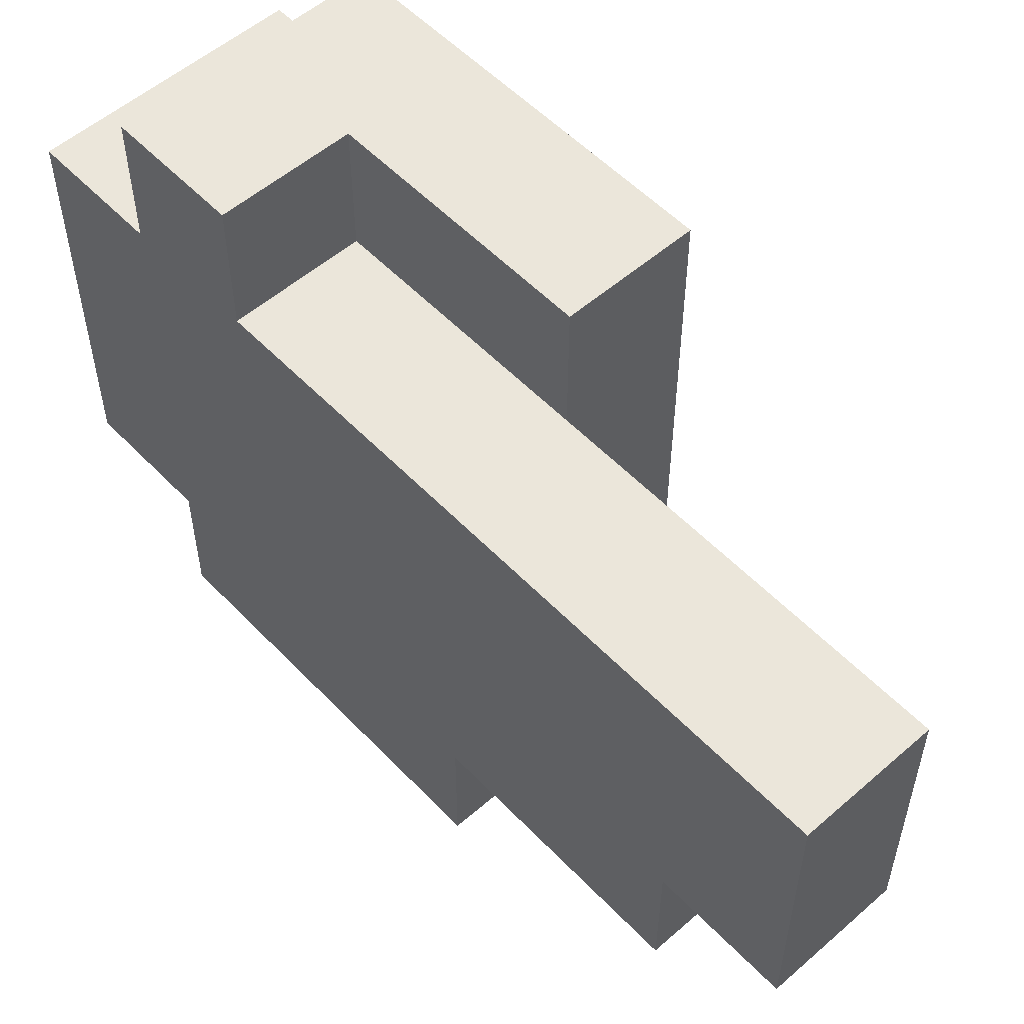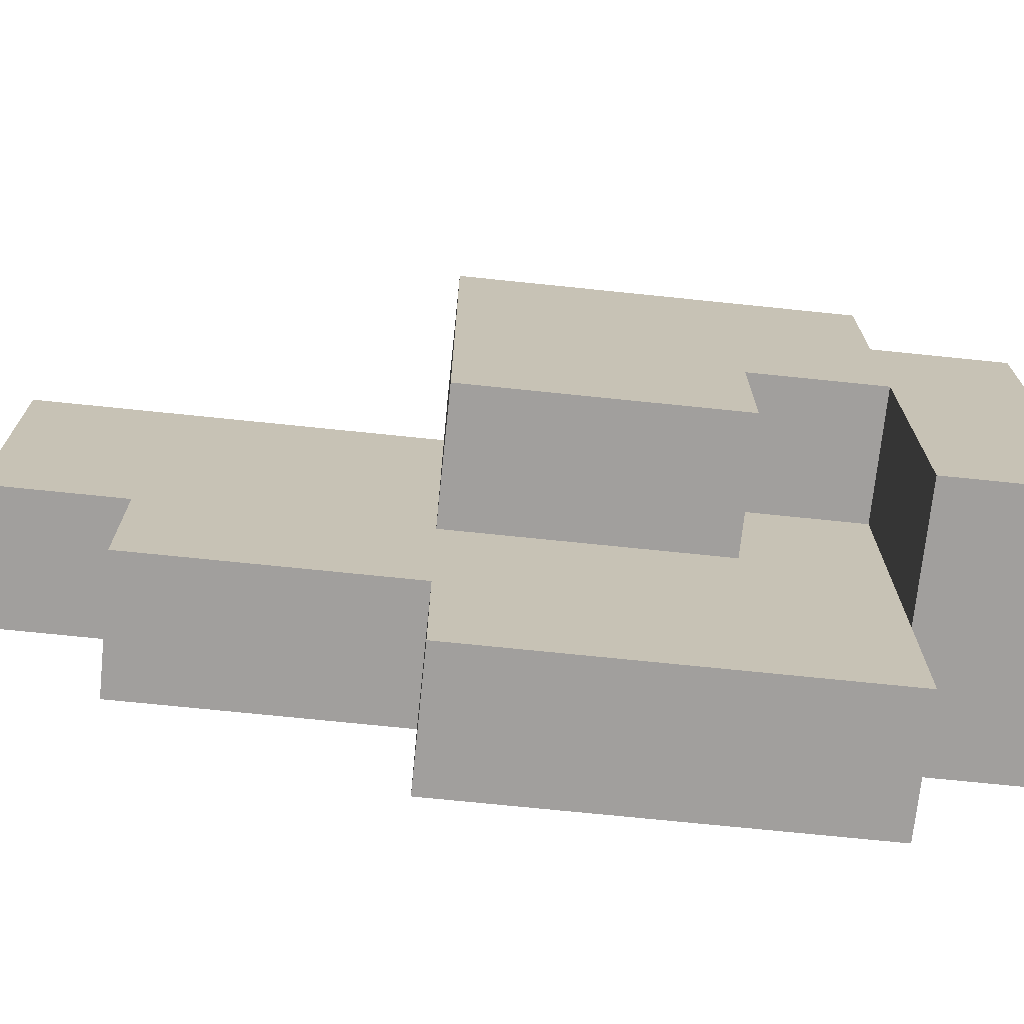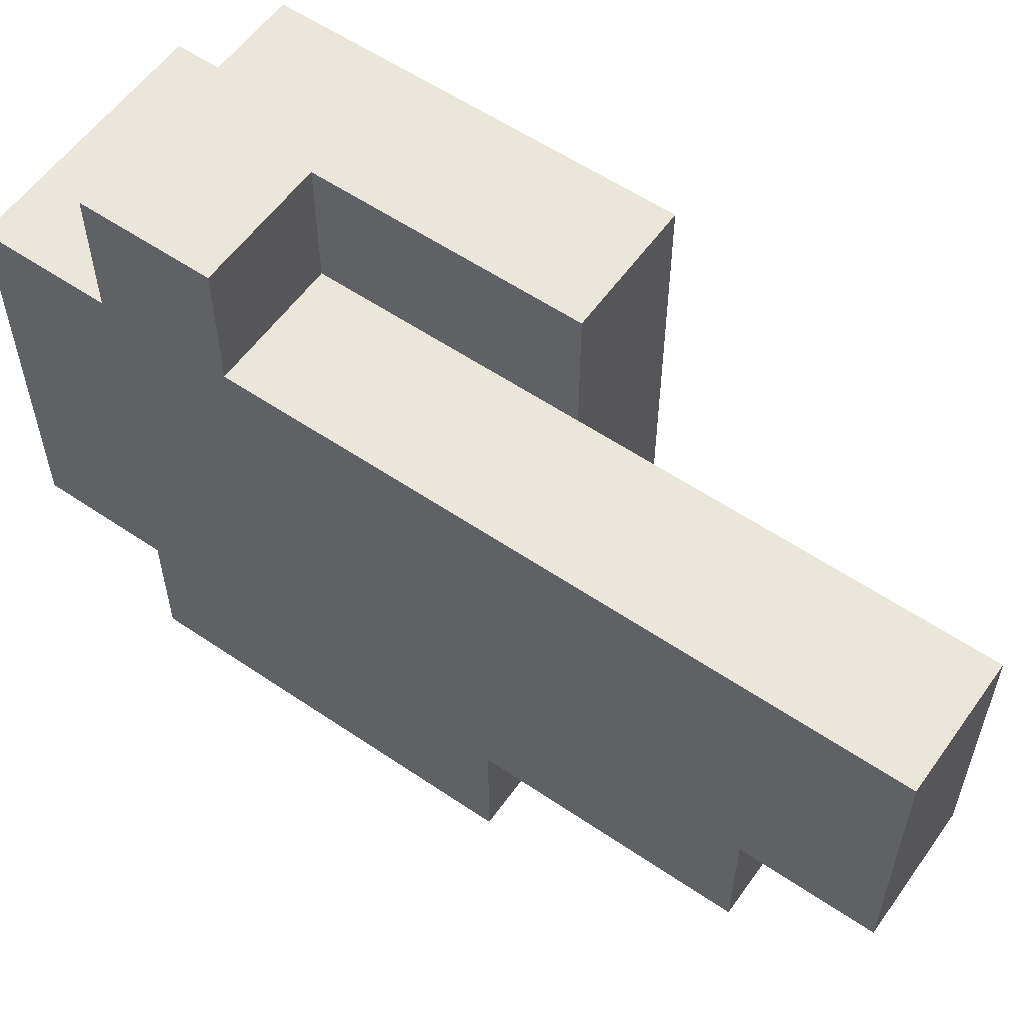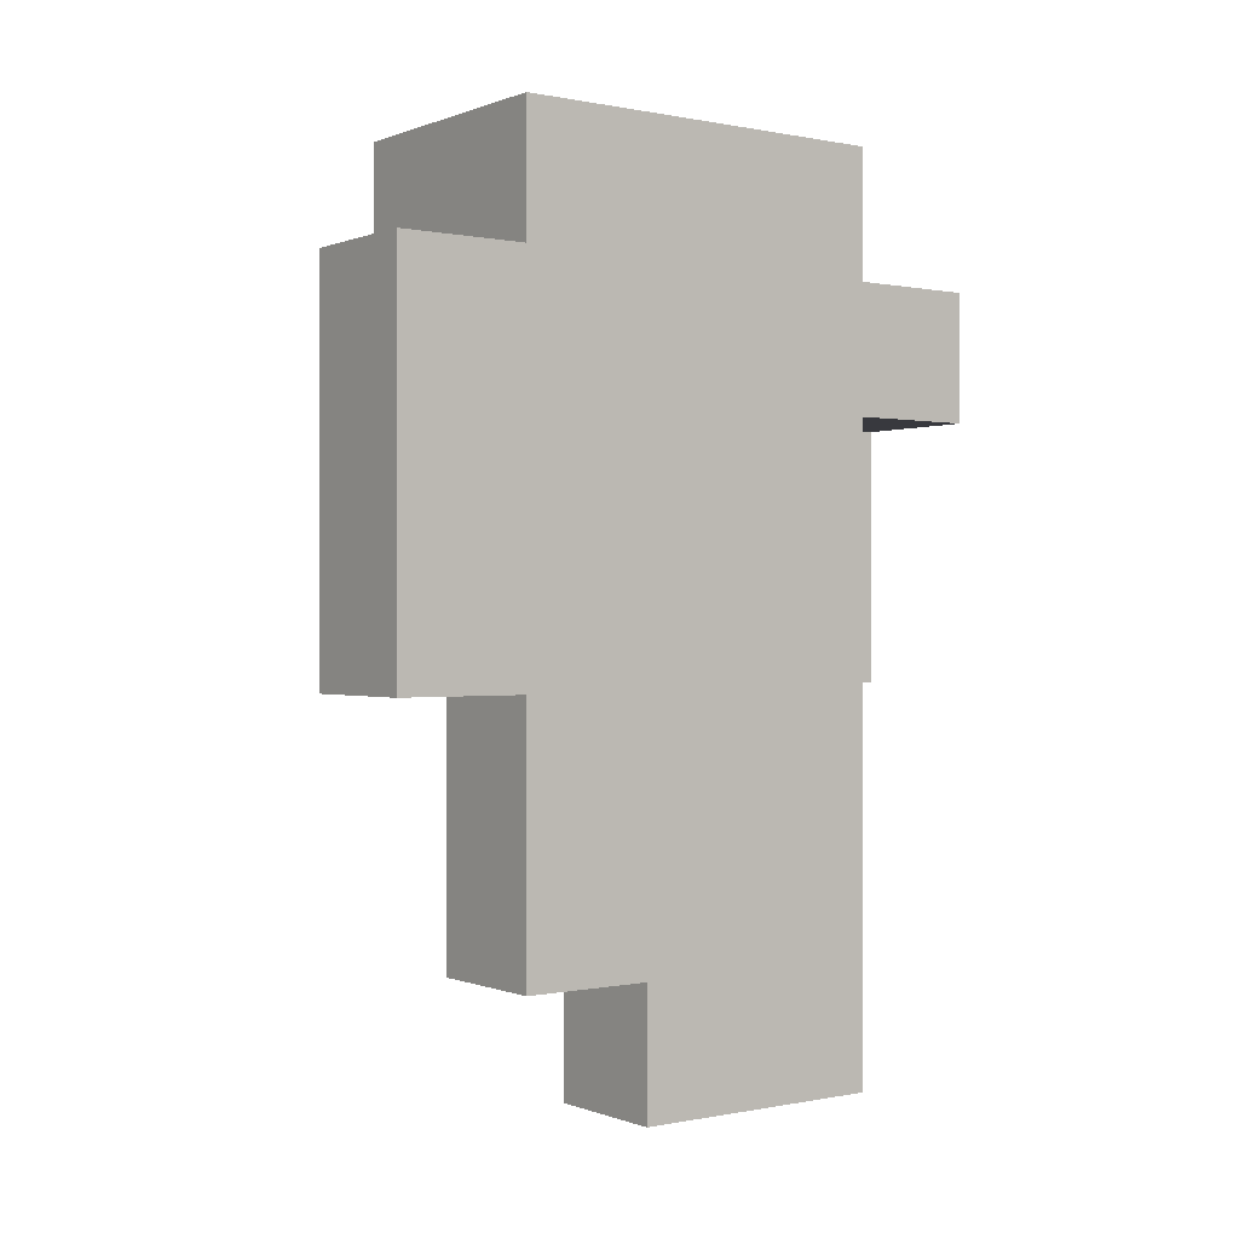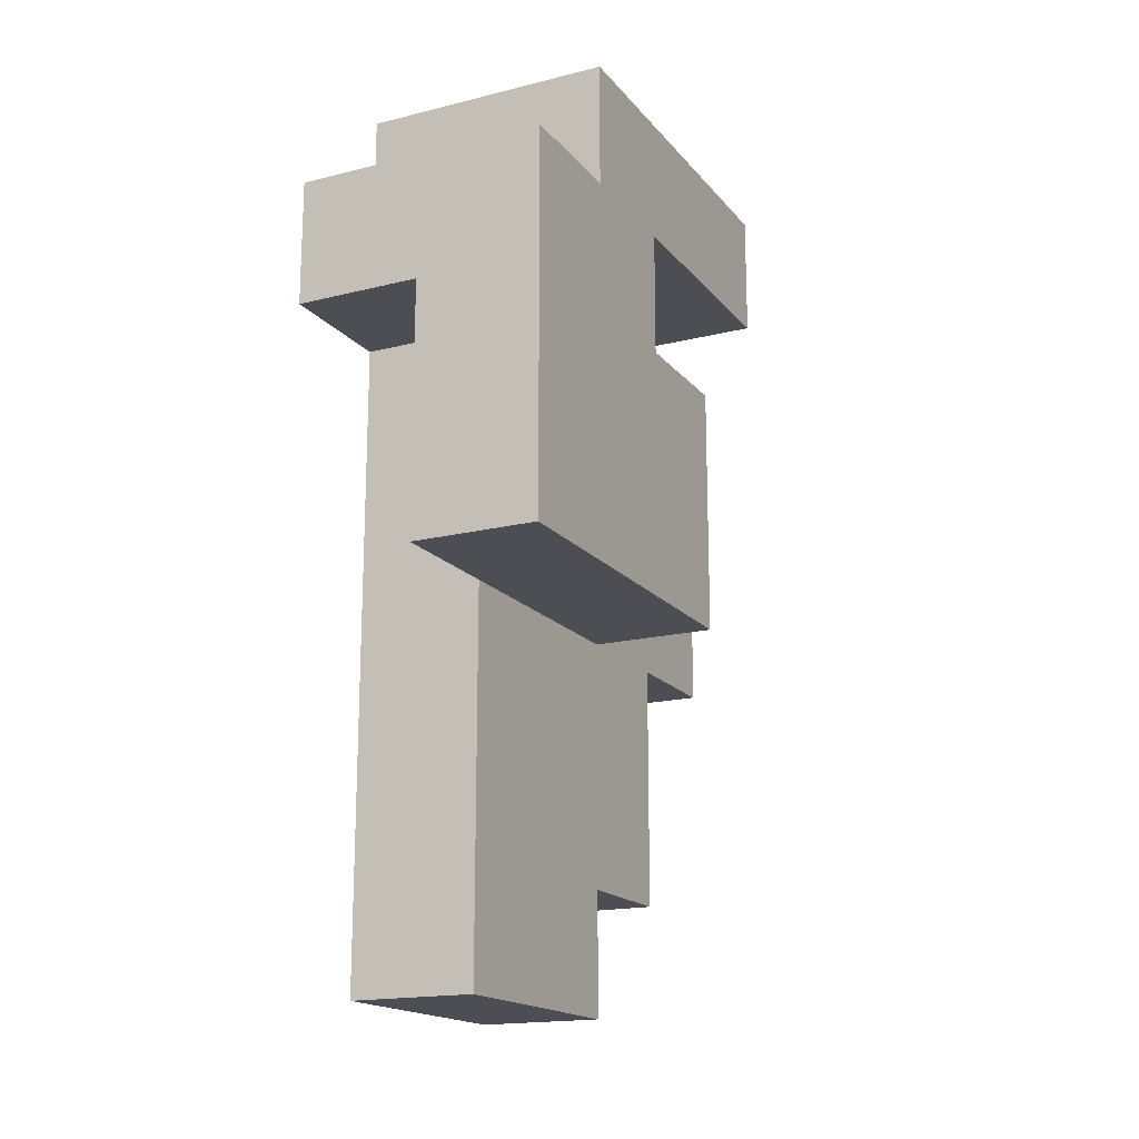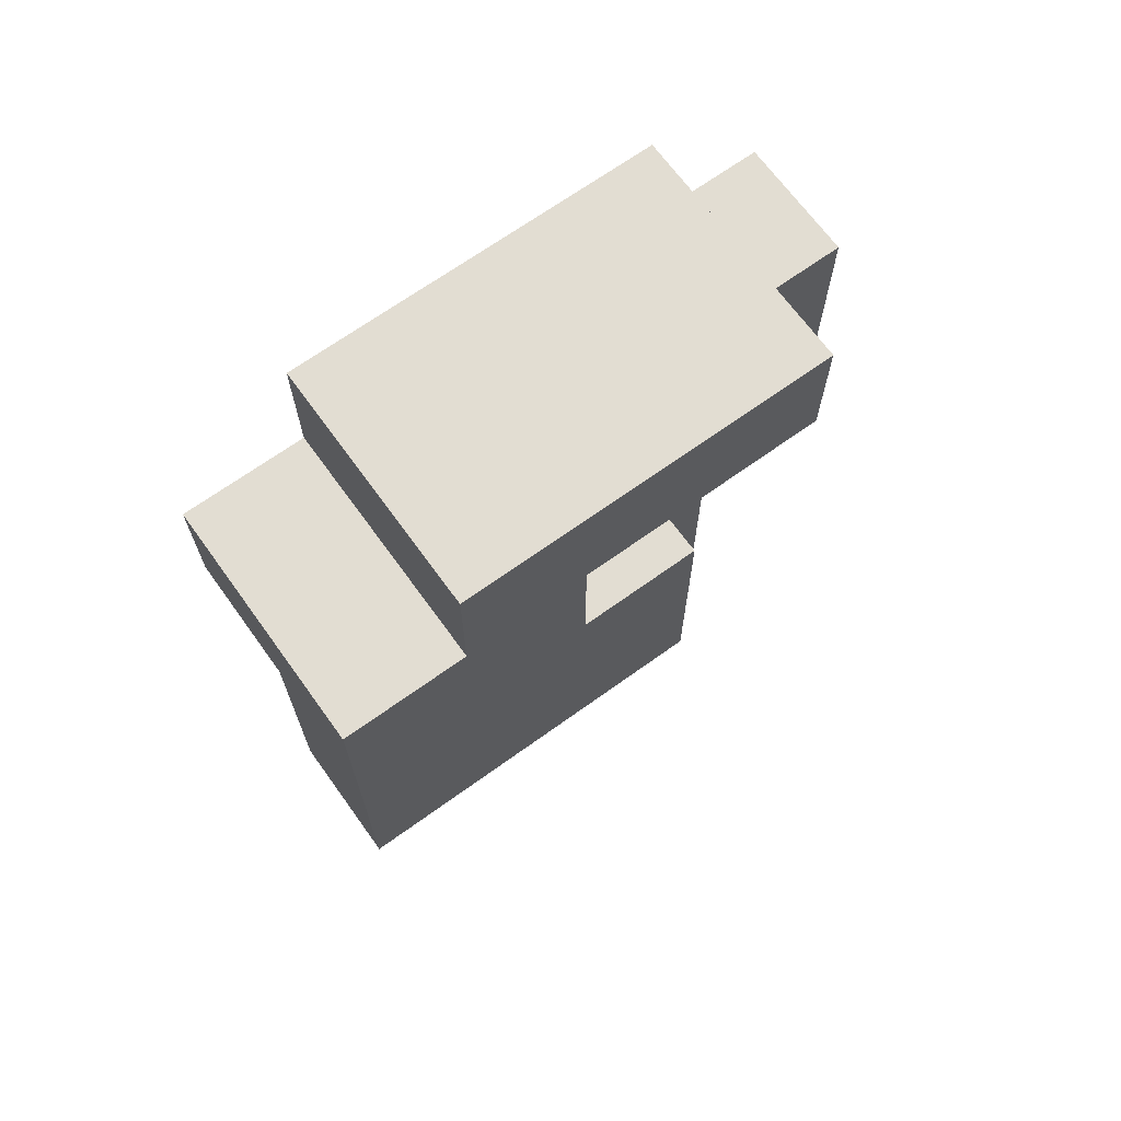
<metadata>
{"format":"obj","ext":"obj","renderer":"f3d","projection":"perspective","resolution":1024,"background":"white","views":[{"elev":54.7,"azim":-42.6,"up":"+Z"},{"elev":-71.5,"azim":84.1,"up":"+Z"},{"elev":57.4,"azim":-54.8,"up":"+Z"},{"elev":-0.0,"azim":-126.3,"up":"+Y"},{"elev":-17.4,"azim":26.3,"up":"+Y"},{"elev":68.3,"azim":54.2,"up":"+Y"}]}
</metadata>
<code>
o Hand_02
v -0.7 3.6 0.1
v -0.7 3.6 -0.2
v -0.7 3.8 0.1
v -0.7 3.8 0
v -0.7 3.8 -0.1
v -0.7 3.8 -0.2
v -0.7 3.9 0.1
v -0.7 3.9 0
v -0.7 3.9 -0.1
v -0.7 3.9 -0.3
v -0.7 4 0
v -0.7 4 -0.3
v -0.8 3.3 0
v -0.8 3.3 -0.2
v -0.8 3.4 -0.2
v -0.8 3.4 -0.3
v -0.8 3.5 0
v -0.8 3.5 -0.3
v -0.8 3.6 0
v -0.8 3.6 -0.2
v -0.8 3.6 -0.3
v -0.8 3.6 -0.4
v -0.8 3.8 -0.1
v -0.8 3.8 -0.2
v -0.8 3.9 -0.1
v -0.8 3.9 -0.3
v -0.8 3.9 -0.4
v -0.8 3.6 0.1
v -0.8 3.6 0
v -0.8 3.8 0.1
v -0.8 3.8 0
v -0.9 3.3 0
v -0.9 3.3 -0.2
v -0.9 3.4 -0.2
v -0.9 3.4 -0.3
v -0.9 3.5 0
v -0.9 3.5 -0.3
v -0.9 3.6 0
v -0.9 3.6 -0.3
v -0.9 3.6 -0.4
v -0.9 3.8 0.1
v -0.9 3.8 0
v -0.9 3.9 0.1
v -0.9 3.9 0
v -0.9 3.9 -0.3
v -0.9 3.9 -0.4
v -0.9 4 0
v -0.9 4 -0.3
v -0.7 3.6 0.1
v -0.7 3.8 0.1
v -0.7 3.9 0.1
v -0.8 3.6 0.1
v -0.8 3.8 0.1
v -0.9 3.8 0.1
v -0.9 3.9 0.1
v -0.7 3.9 0
v -0.7 4 0
v -0.8 3.3 0
v -0.8 3.5 0
v -0.8 3.6 0
v -0.8 3.8 0
v -0.9 3.3 0
v -0.9 3.5 0
v -0.9 3.6 0
v -0.9 3.8 0
v -0.9 3.9 0
v -0.9 4 0
v -0.7 3.8 -0.1
v -0.7 3.9 -0.1
v -0.8 3.8 -0.1
v -0.8 3.9 -0.1
v -0.7 3.6 -0.2
v -0.7 3.8 -0.2
v -0.8 3.3 -0.2
v -0.8 3.4 -0.2
v -0.8 3.6 -0.2
v -0.8 3.8 -0.2
v -0.9 3.3 -0.2
v -0.9 3.4 -0.2
v -0.7 3.9 -0.3
v -0.7 4 -0.3
v -0.8 3.4 -0.3
v -0.8 3.5 -0.3
v -0.8 3.6 -0.3
v -0.8 3.9 -0.3
v -0.9 3.4 -0.3
v -0.9 3.5 -0.3
v -0.9 3.6 -0.3
v -0.9 3.9 -0.3
v -0.9 4 -0.3
v -0.8 3.6 -0.4
v -0.8 3.9 -0.4
v -0.9 3.6 -0.4
v -0.9 3.9 -0.4
v -0.8 3.3 0
v -0.9 3.3 0
v -0.8 3.3 -0.2
v -0.9 3.3 -0.2
v -0.8 3.4 -0.2
v -0.9 3.4 -0.2
v -0.8 3.4 -0.3
v -0.9 3.4 -0.3
v -0.7 3.6 0.1
v -0.8 3.6 0.1
v -0.8 3.6 0
v -0.7 3.6 -0.2
v -0.8 3.6 -0.2
v -0.8 3.6 -0.3
v -0.9 3.6 -0.3
v -0.8 3.6 -0.4
v -0.9 3.6 -0.4
v -0.8 3.8 0.1
v -0.9 3.8 0.1
v -0.8 3.8 0
v -0.9 3.8 0
v -0.7 3.9 -0.1
v -0.8 3.9 -0.1
v -0.7 3.9 -0.3
v -0.8 3.9 -0.3
v -0.7 3.8 -0.1
v -0.8 3.8 -0.1
v -0.7 3.8 -0.2
v -0.8 3.8 -0.2
v -0.7 3.9 0.1
v -0.9 3.9 0.1
v -0.7 3.9 0
v -0.9 3.9 0
v -0.8 3.9 -0.3
v -0.9 3.9 -0.3
v -0.8 3.9 -0.4
v -0.9 3.9 -0.4
v -0.7 4 0
v -0.9 4 0
v -0.7 4 -0.3
v -0.9 4 -0.3
f 1 2 3
f 3 2 4
f 4 2 5
f 5 2 6
f 3 4 7
f 4 5 8
f 7 4 8
f 8 5 9
f 8 9 11
f 9 10 11
f 11 10 12
f 13 14 15
f 13 15 17
f 15 16 17
f 17 16 18
f 17 18 19
f 19 18 20
f 20 18 21
f 20 21 24
f 21 22 24
f 23 24 25
f 24 22 26
f 25 24 26
f 26 22 27
f 30 29 28
f 31 29 30
f 34 33 32
f 36 34 32
f 36 35 34
f 37 35 36
f 38 37 36
f 39 37 38
f 42 39 38
f 42 40 39
f 43 42 41
f 44 40 42
f 44 42 43
f 45 40 44
f 46 40 45
f 47 45 44
f 48 45 47
f 49 50 52
f 50 51 53
f 52 50 53
f 53 51 54
f 54 51 55
f 58 59 62
f 59 60 63
f 62 59 63
f 60 61 64
f 63 60 64
f 64 61 65
f 56 57 66
f 66 57 67
f 70 69 68
f 71 69 70
f 76 73 72
f 77 73 76
f 78 75 74
f 79 75 78
f 85 81 80
f 86 83 82
f 87 84 83
f 87 83 86
f 88 84 87
f 89 81 85
f 90 81 89
f 93 92 91
f 94 92 93
f 95 96 97
f 97 96 98
f 99 100 101
f 101 100 102
f 103 104 105
f 103 105 106
f 106 105 107
f 108 109 110
f 110 109 111
f 112 113 114
f 114 113 115
f 116 117 118
f 118 117 119
f 122 121 120
f 123 121 122
f 126 125 124
f 127 125 126
f 130 129 128
f 131 129 130
f 134 133 132
f 135 133 134

</code>
